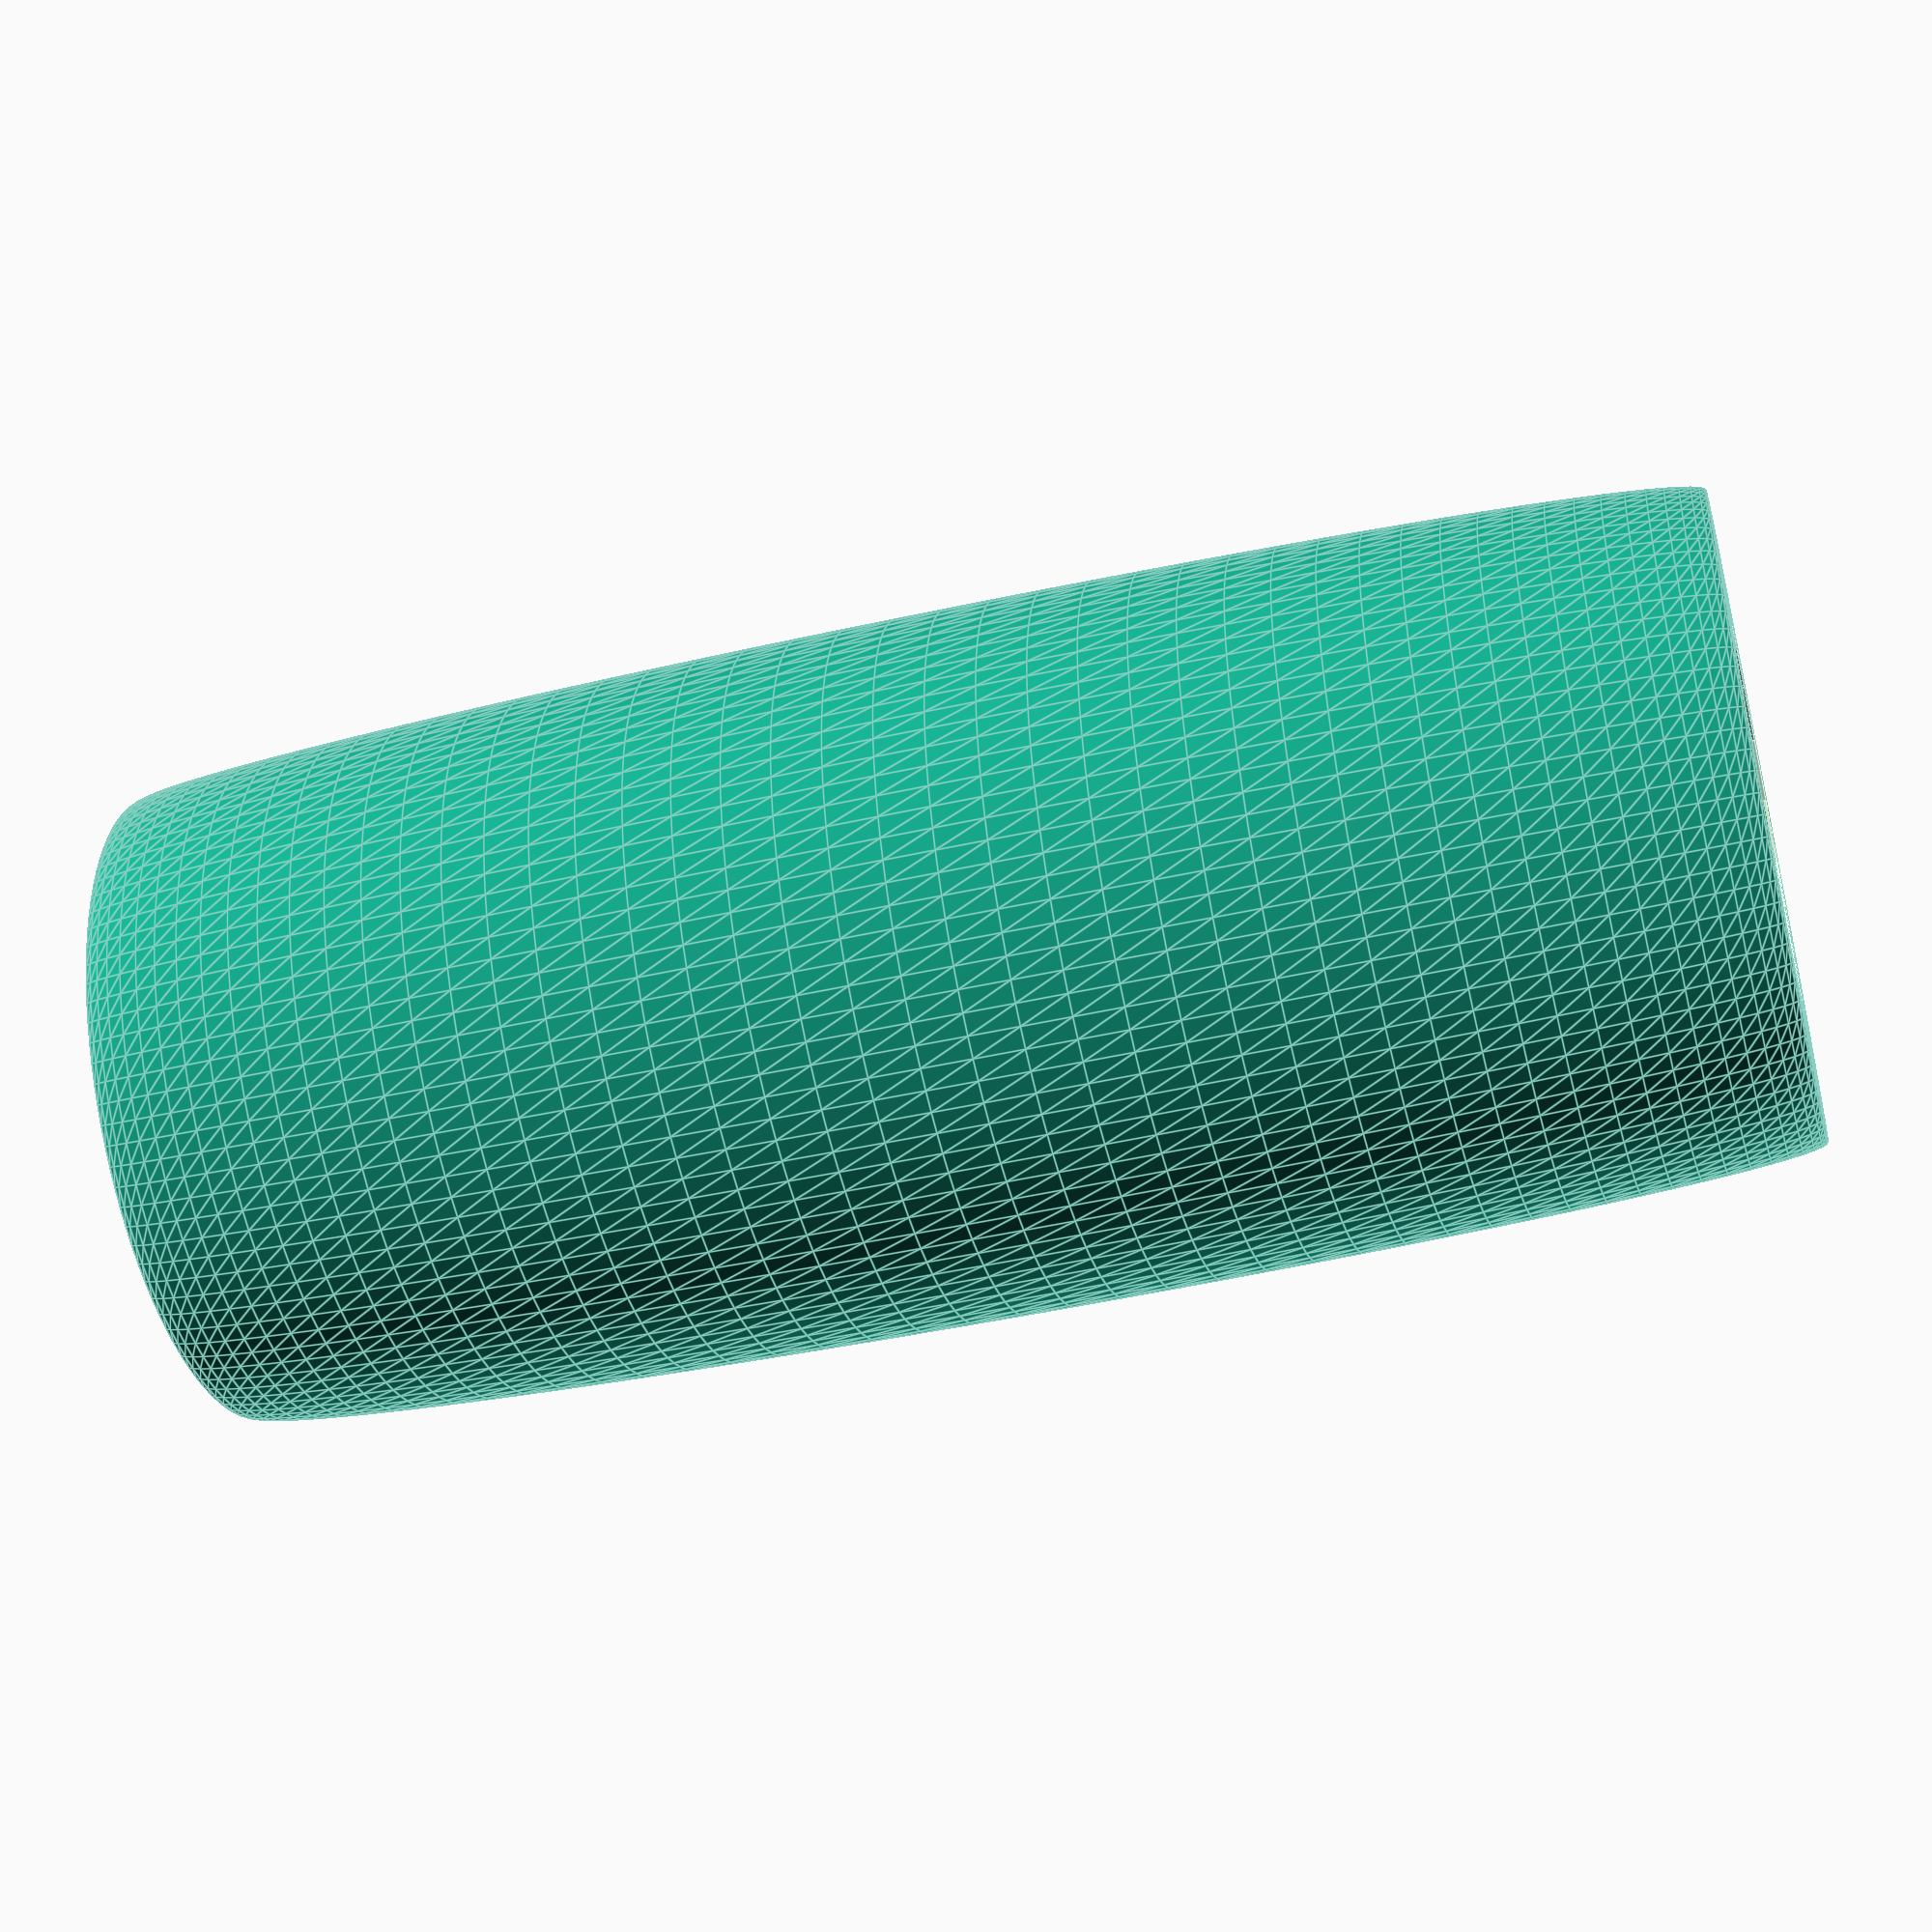
<openscad>


module belt_pully(outer_radius,length,amount_of_ridge, shaft_radius, bering_radius, bering_depth)
{
    difference ()
    {
        union()
        {
            // basic shape
            rotate_extrude(convexity = 10, $fn = 100)
            union() 
            {
                square([outer_radius,length]);
                translate([outer_radius,length/2,0]) scale([amount_of_ridge,1,1]) circle(r=length/2);
            }
        }
        union()
        {
            //center shaft hole
            translate(0,0,-1);
            cylinder(r=shaft_radius, h=length*2);
            cylinder(r=bering_radius, h = bering_depth);
            translate([0,0,length-bering_depth]) cylinder(r=bering_radius, h = bering_depth);
        }
    }
    
}


belt_pully(10,50,0.04,3,6,4);
</openscad>
<views>
elev=46.4 azim=118.6 roll=284.5 proj=p view=edges
</views>
